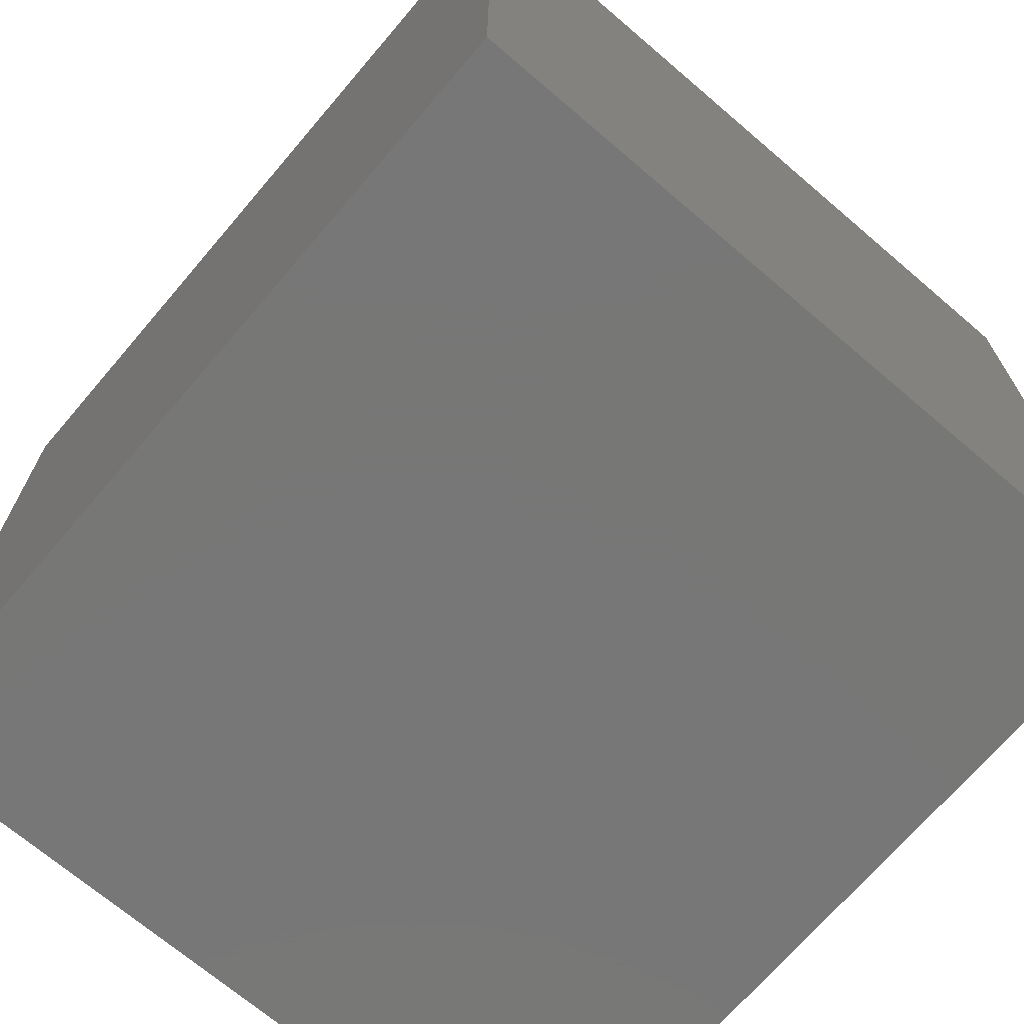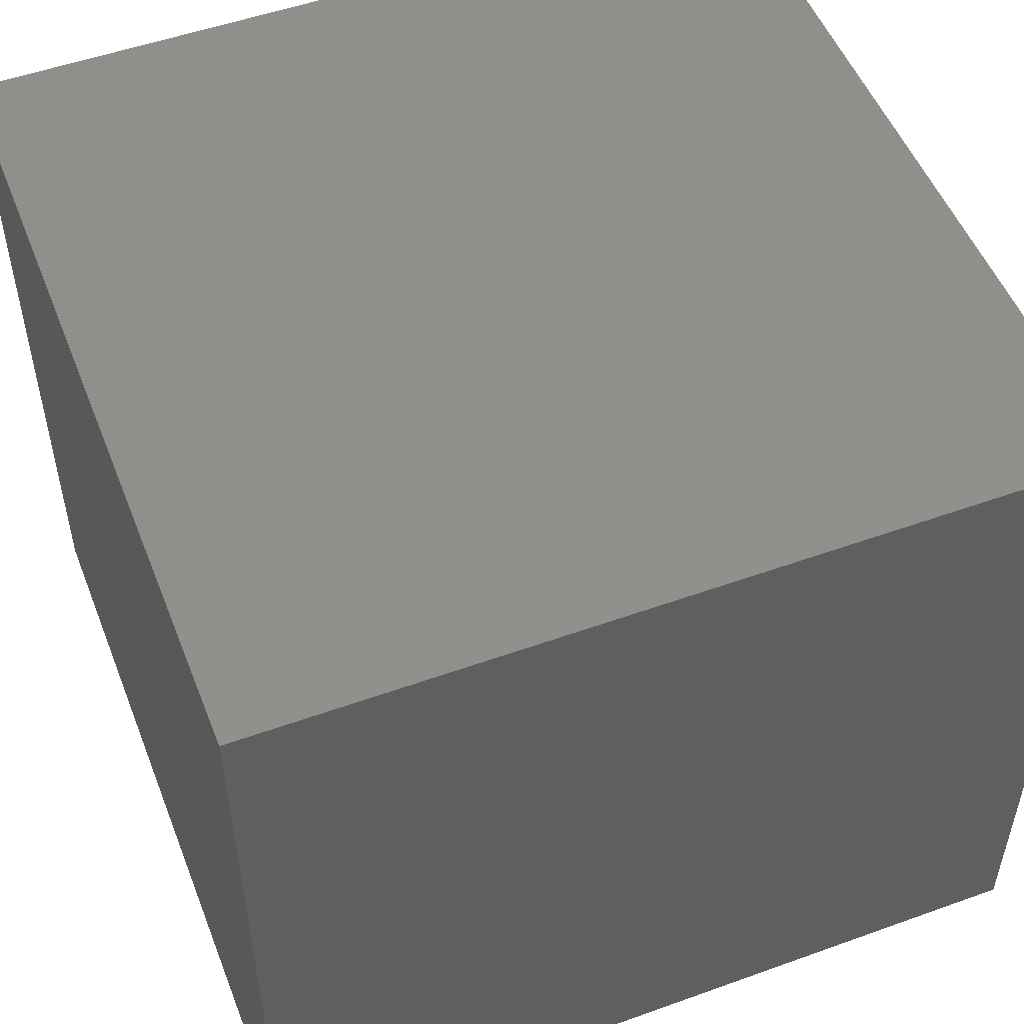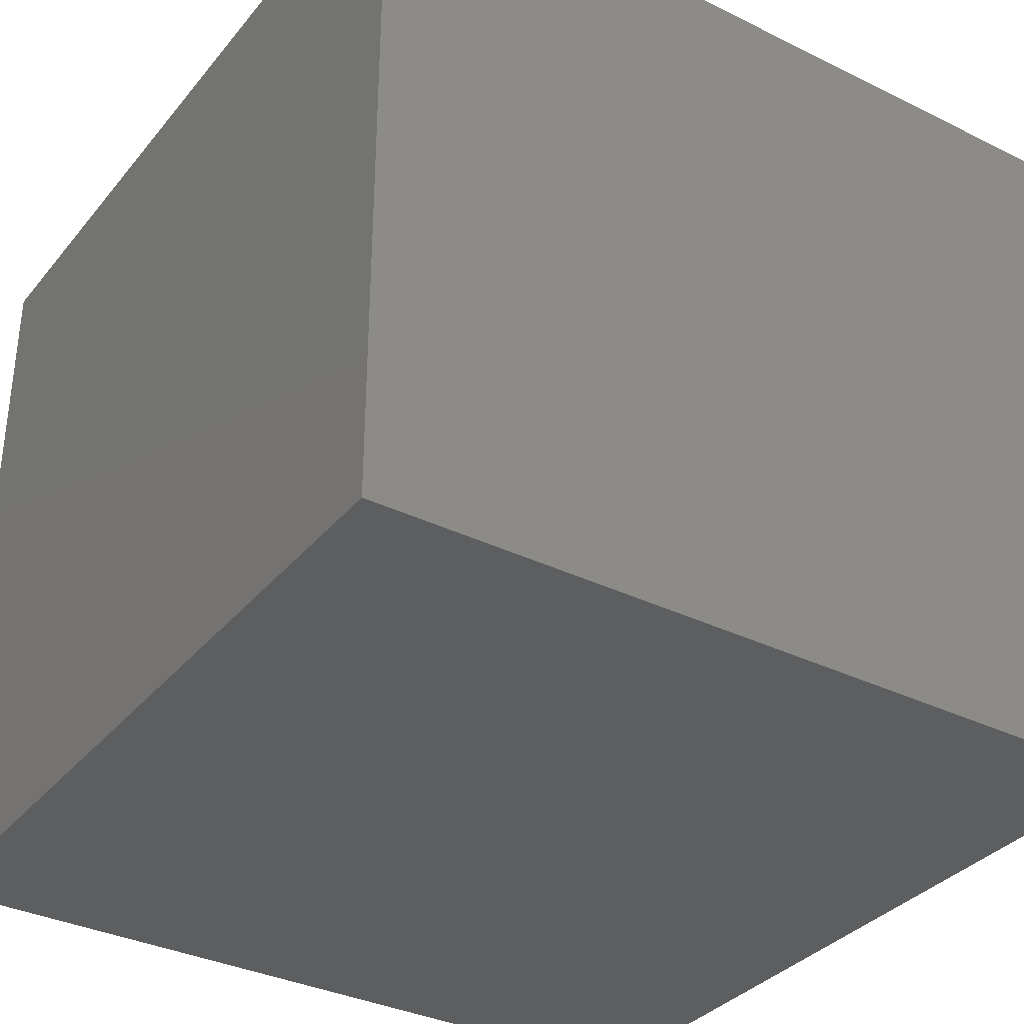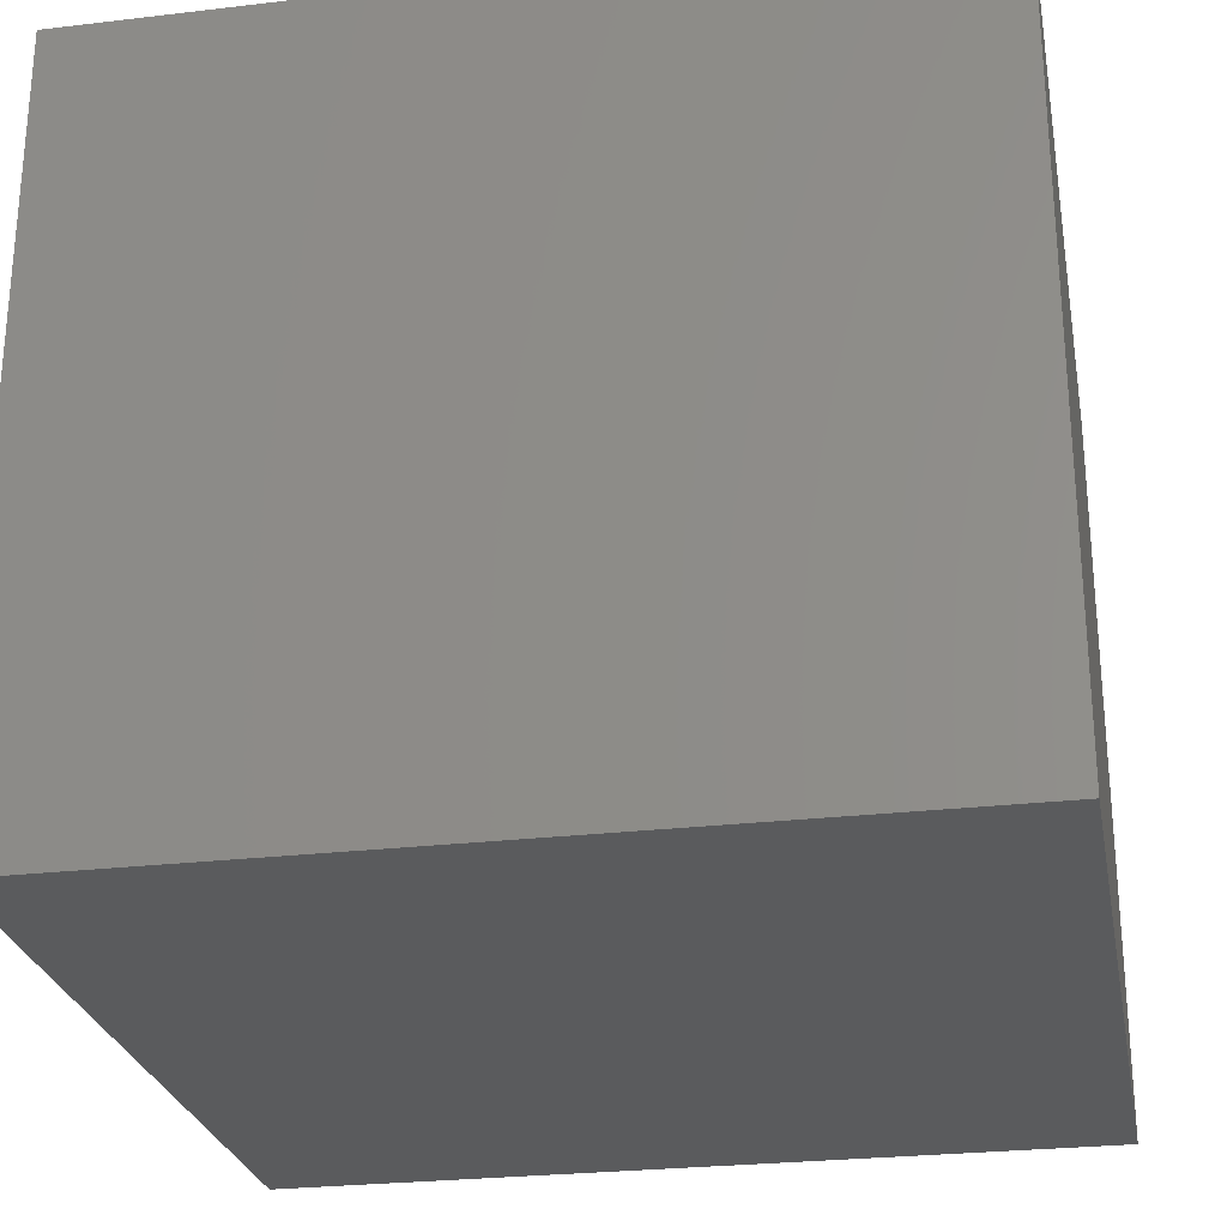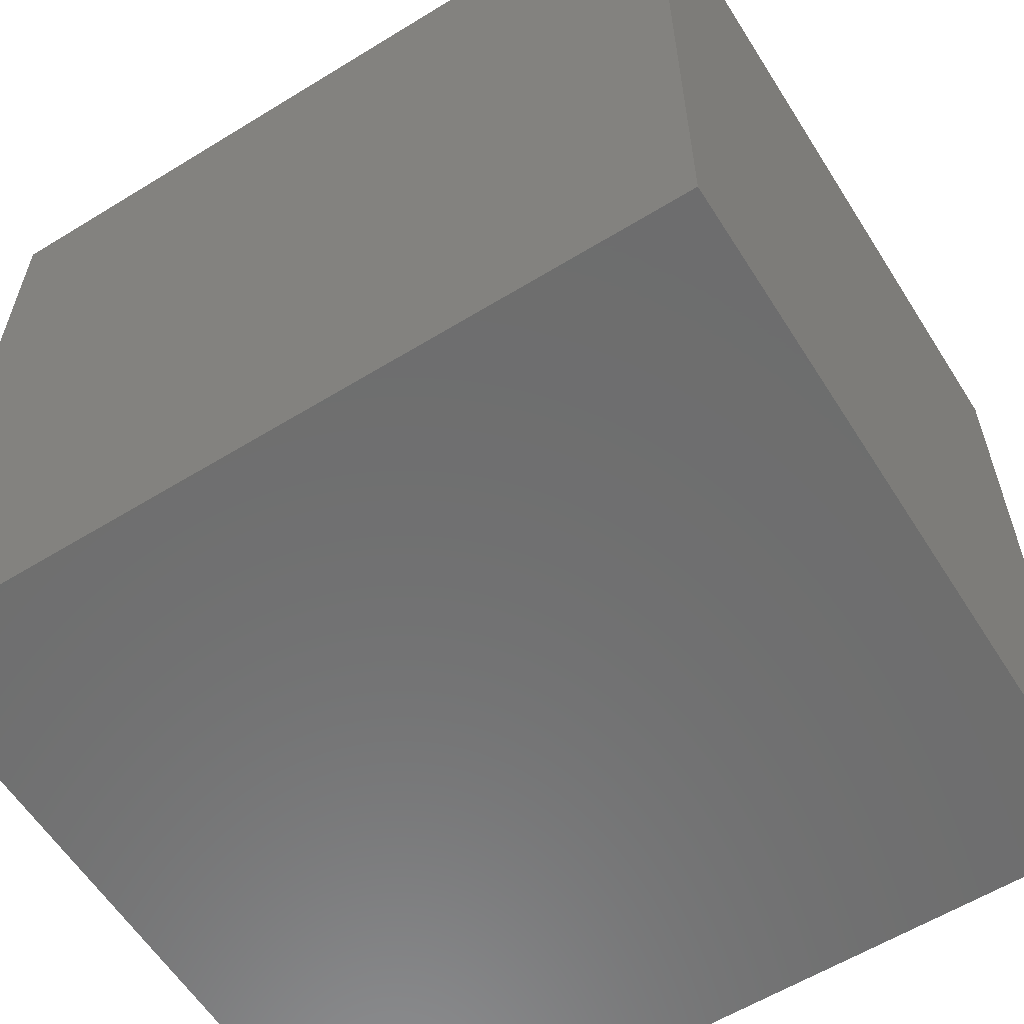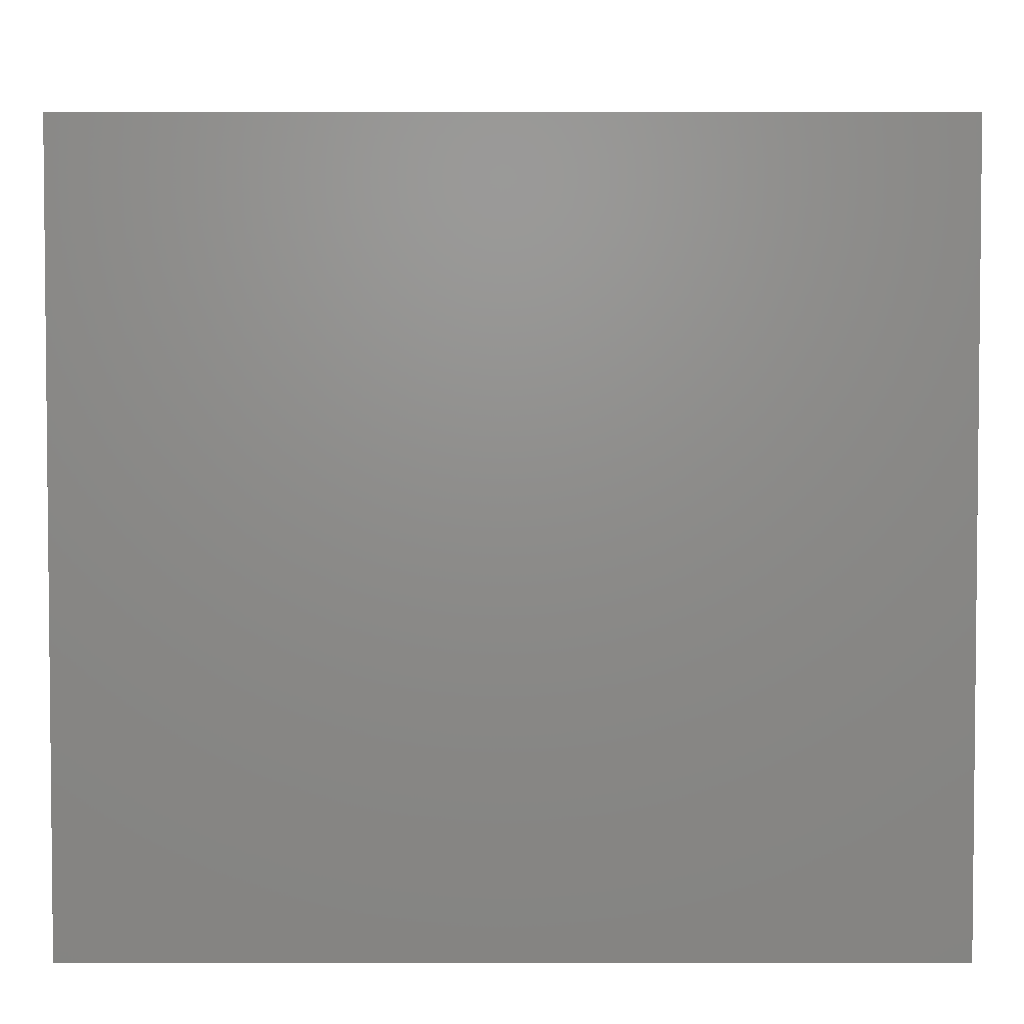
<metadata>
{"format":"stl","ext":"stl","renderer":"f3d","projection":"perspective","resolution":1024,"background":"white","views":[{"elev":-70.0,"azim":-130.5,"up":"+Y"},{"elev":52.1,"azim":-111.2,"up":"+Z"},{"elev":-34.5,"azim":-33.4,"up":"+Z"},{"elev":-26.4,"azim":100.5,"up":"+Z"},{"elev":-59.6,"azim":-147.8,"up":"+Y"},{"elev":3.7,"azim":-90.1,"up":"+Z"}]}
</metadata>
<code>
# stl→obj: 8 verts, 12 faces
v 0.2605 0.4658 0.1016
v 0.2605 0.4658 -0.1016
v 0.2605 0.2447 0.1016
v 0.2605 0.2447 -0.1016
v 0.4816 0.2447 0.1016
v 0.4816 0.2447 -0.1016
v 0.4816 0.4658 0.1016
v 0.4816 0.4658 -0.1016
f 1 2 3
f 3 2 4
f 5 6 7
f 7 6 8
f 7 8 1
f 1 8 2
f 3 4 5
f 5 4 6
f 4 2 6
f 6 2 8
f 3 5 1
f 1 5 7

</code>
